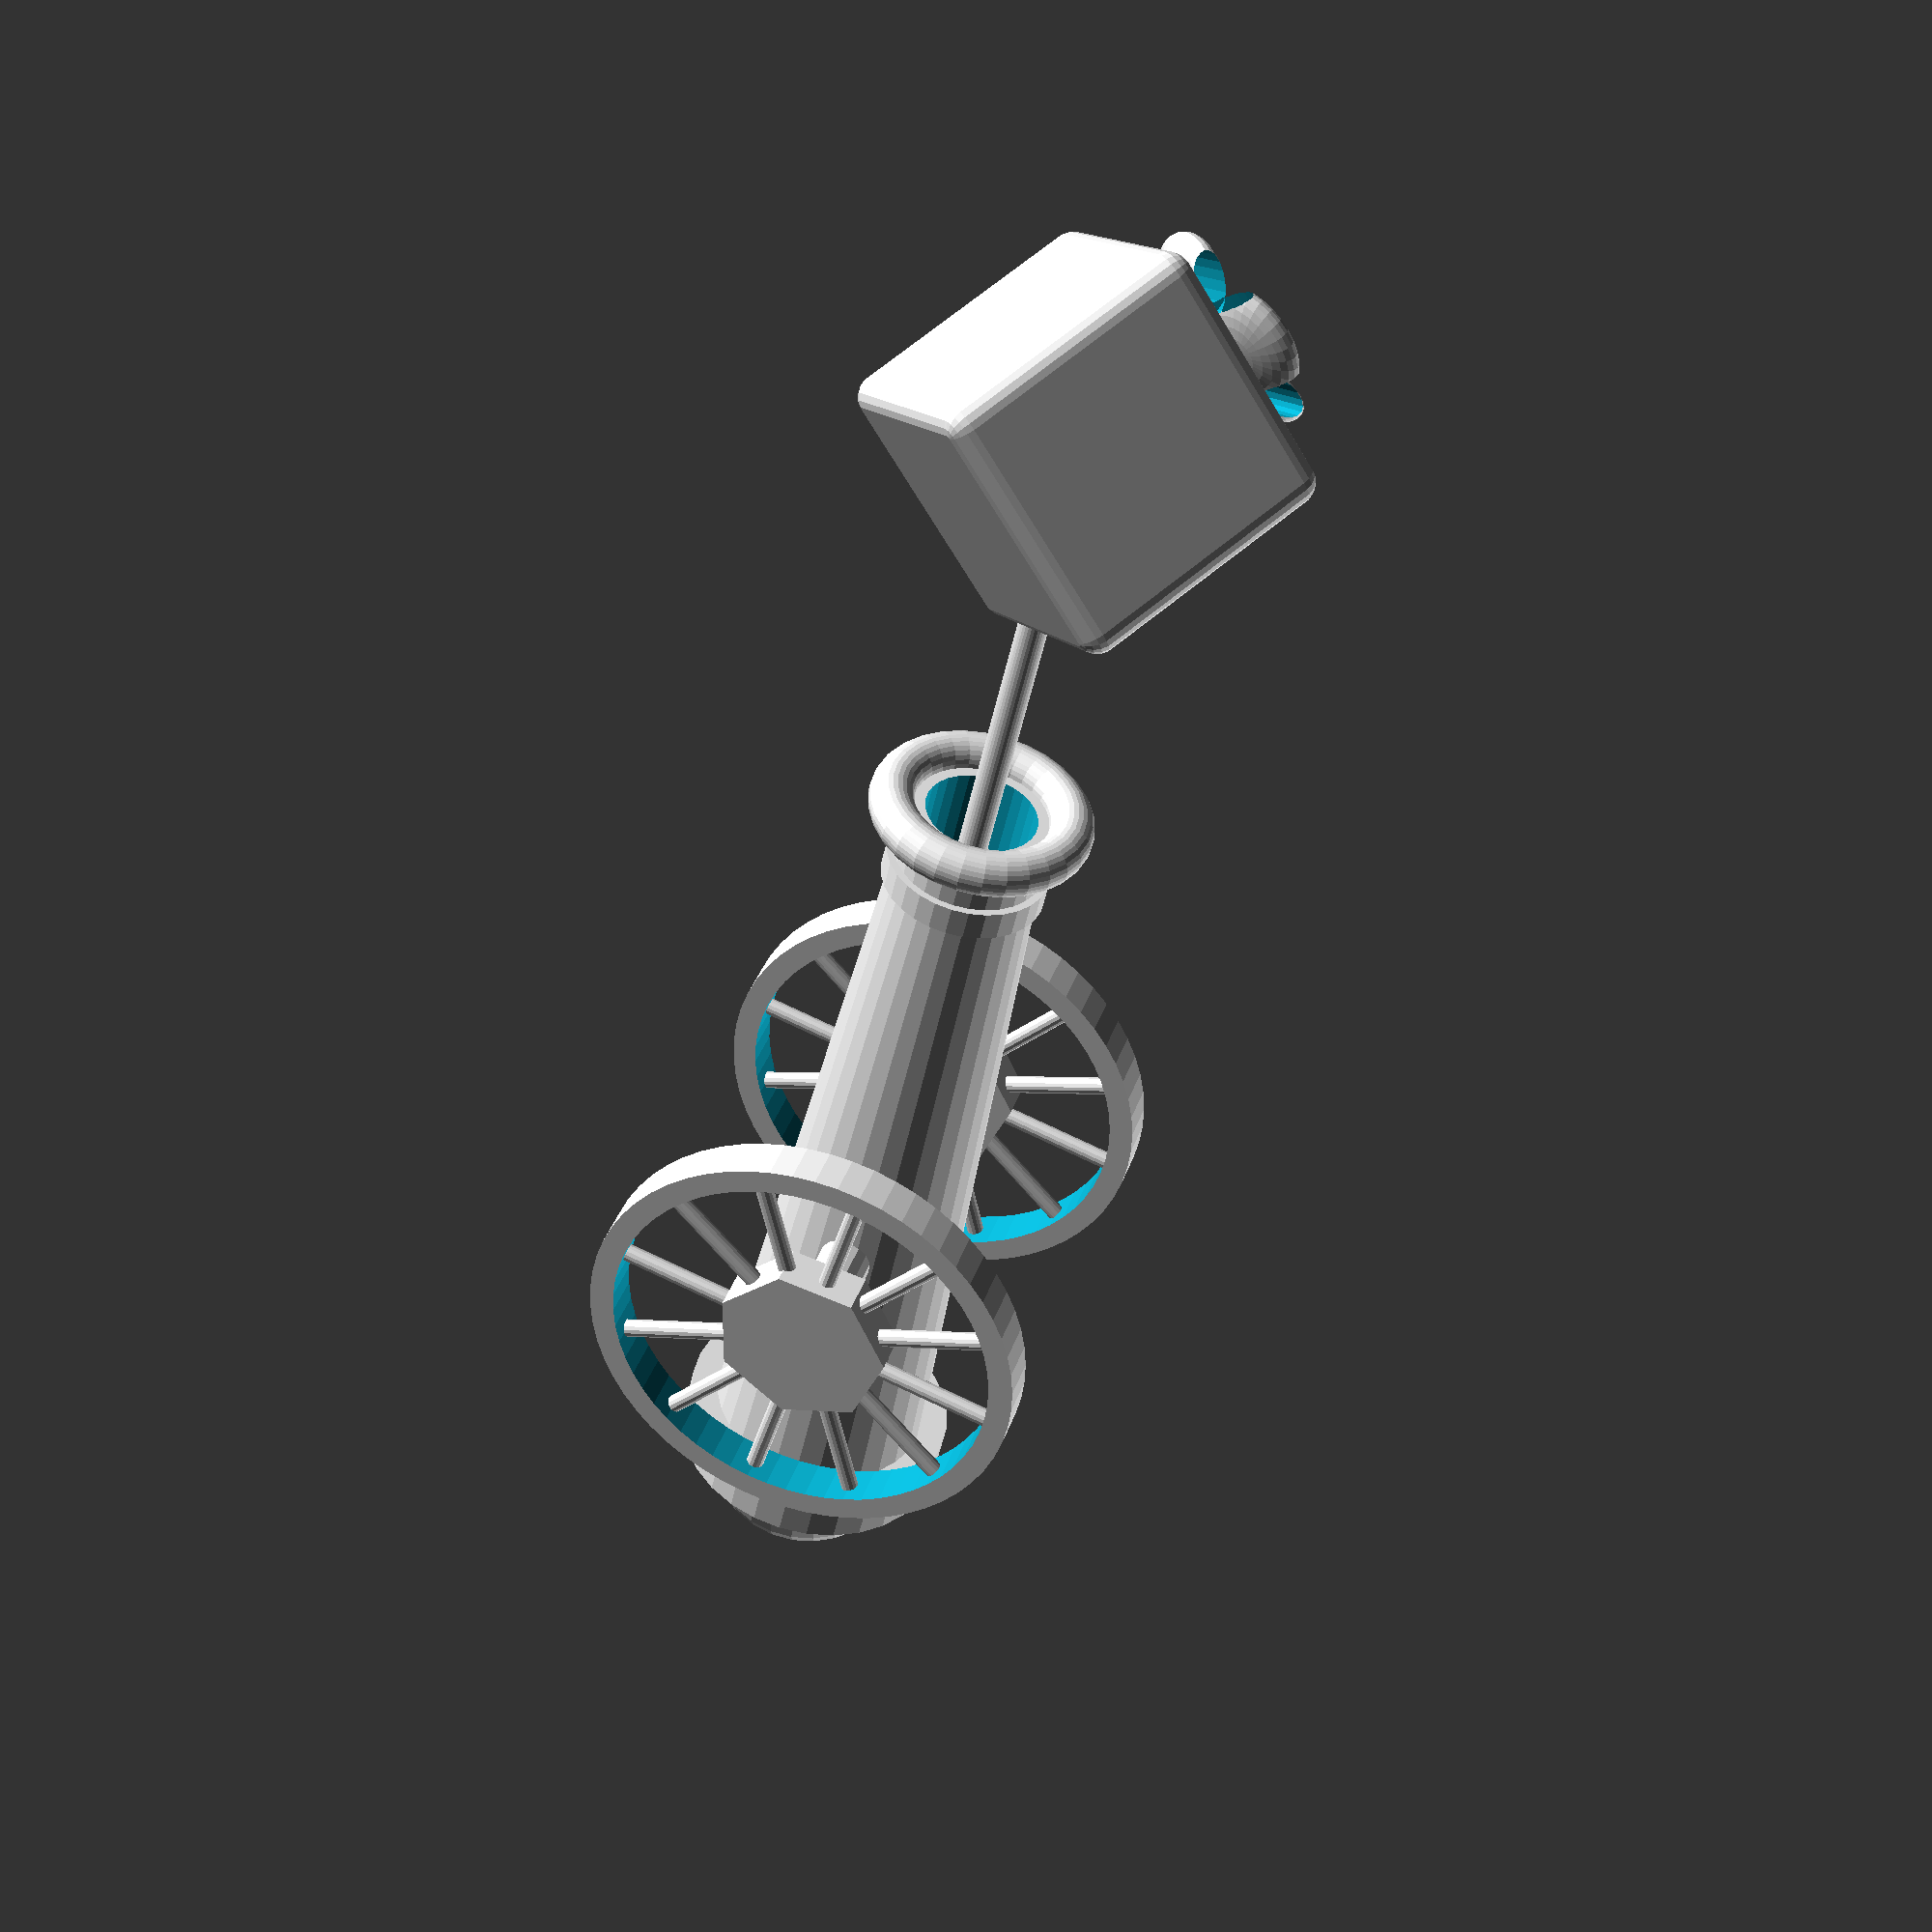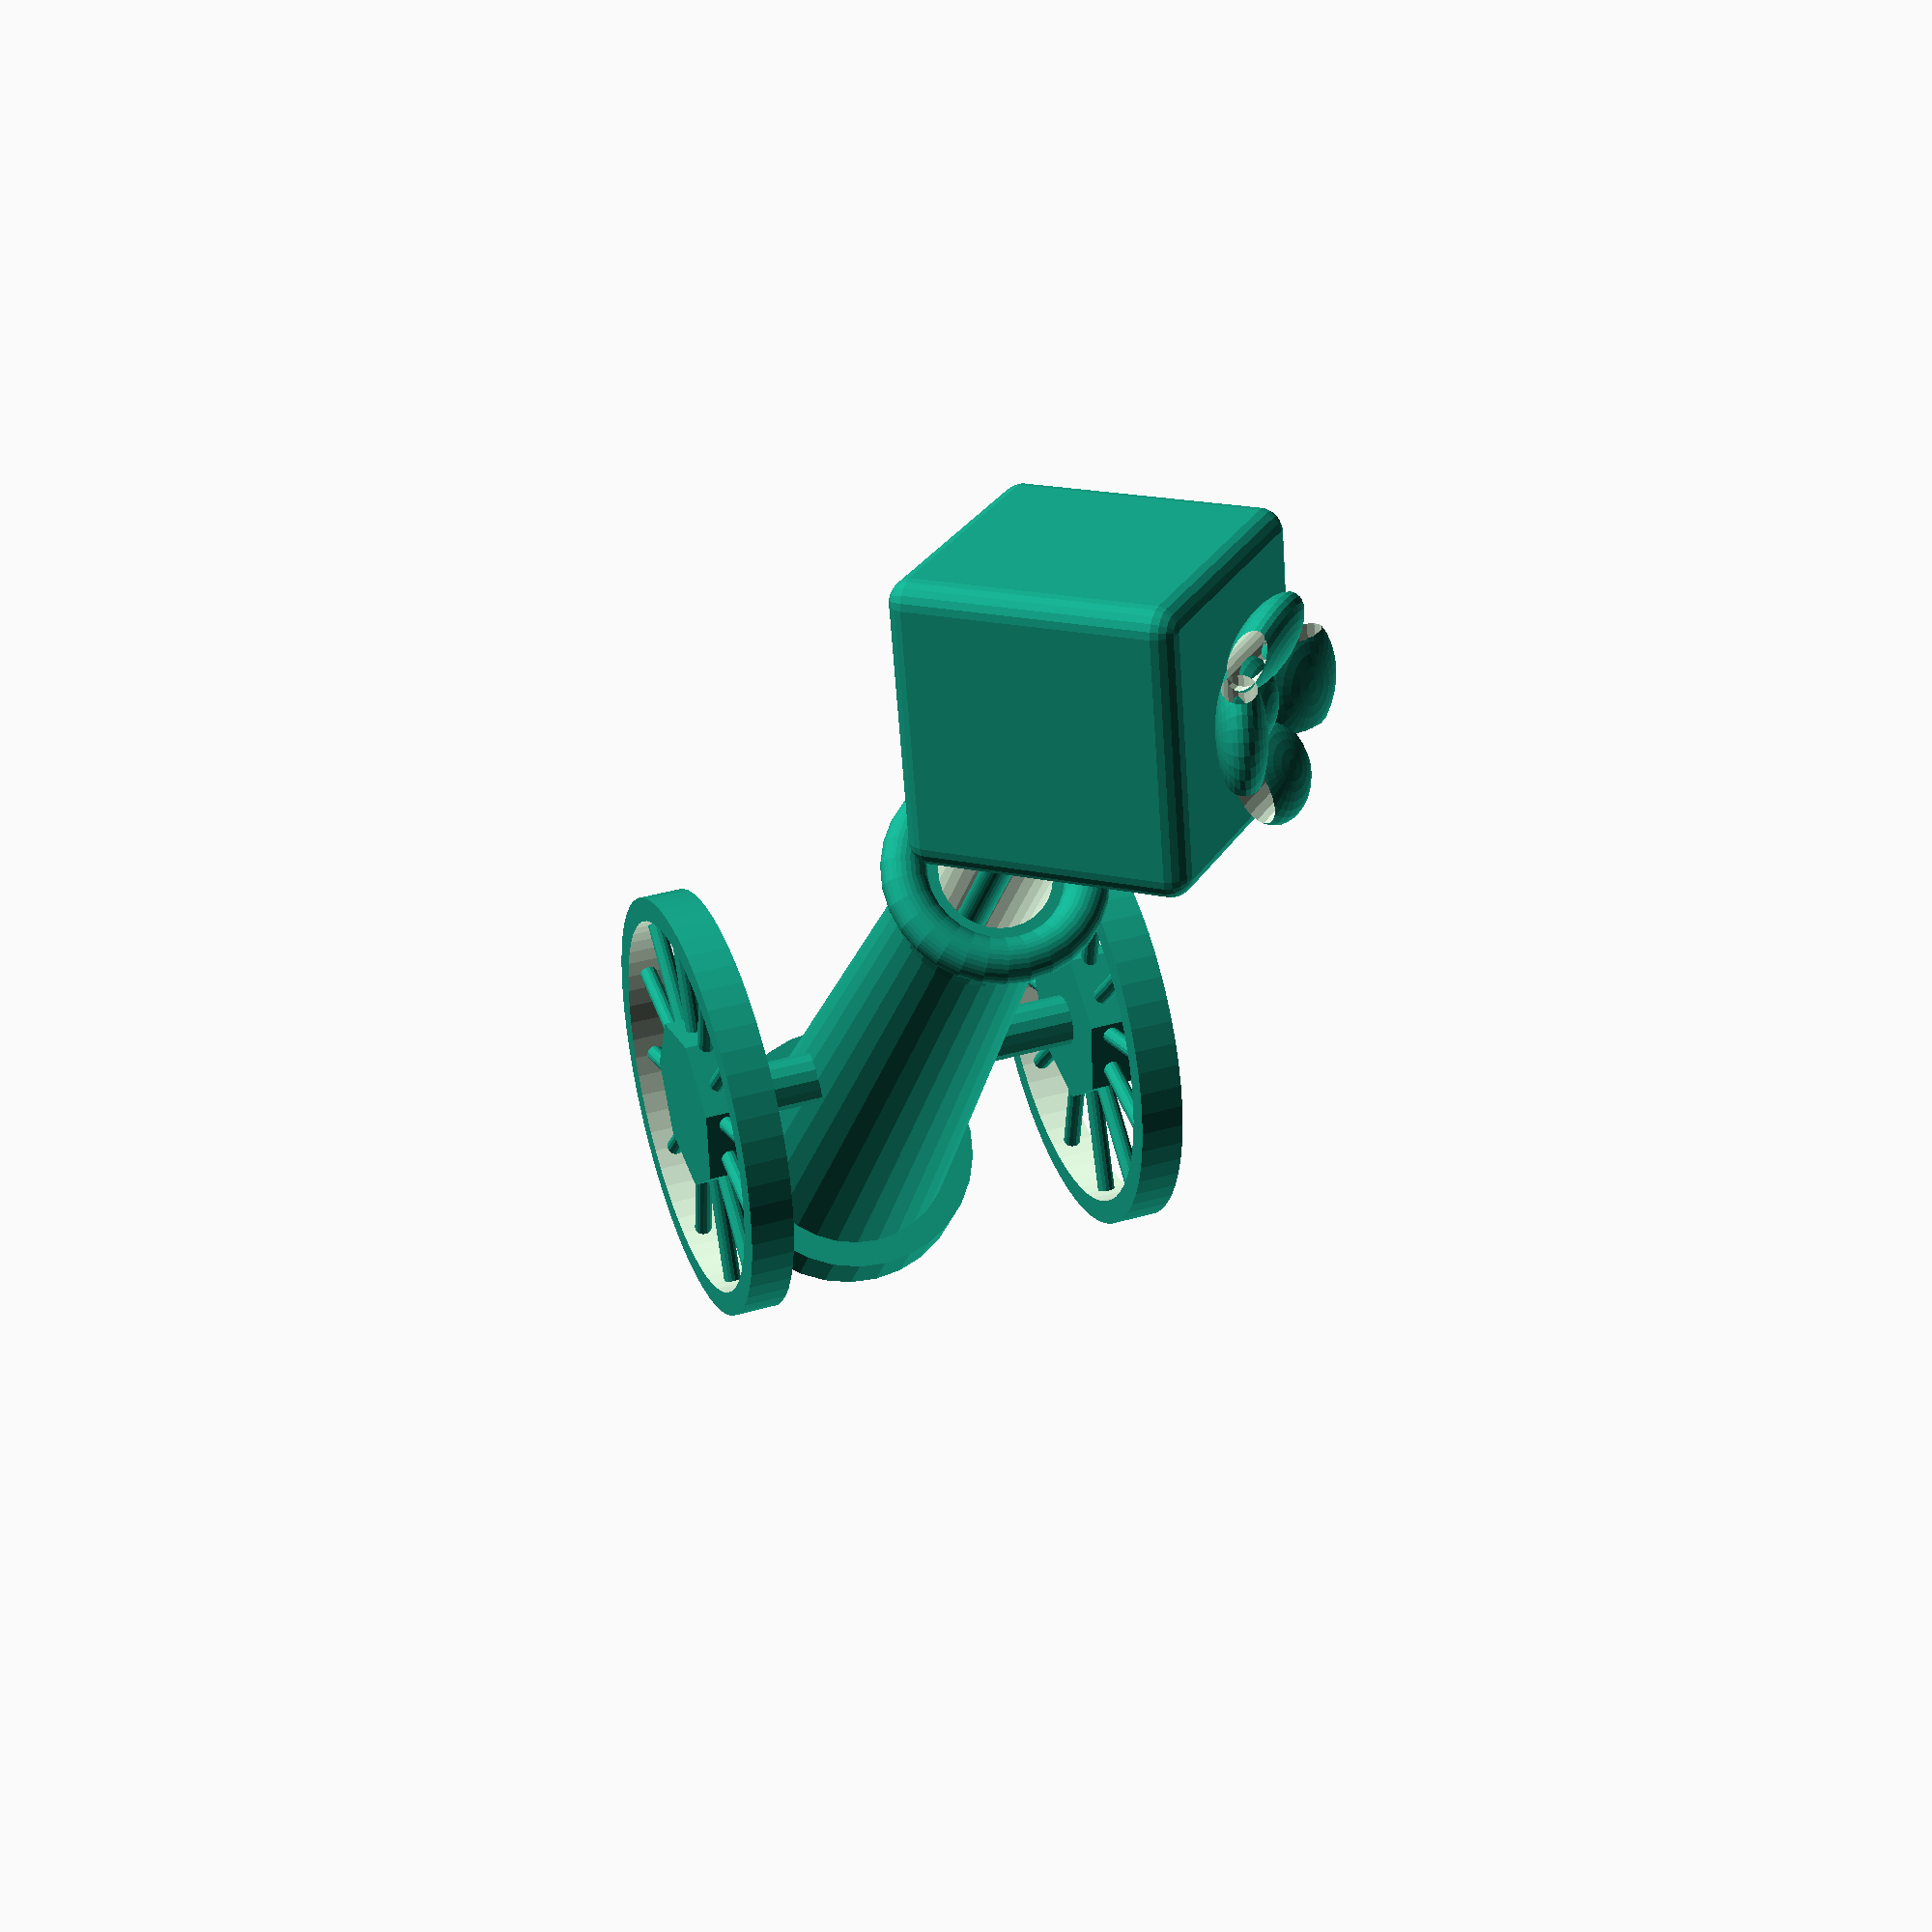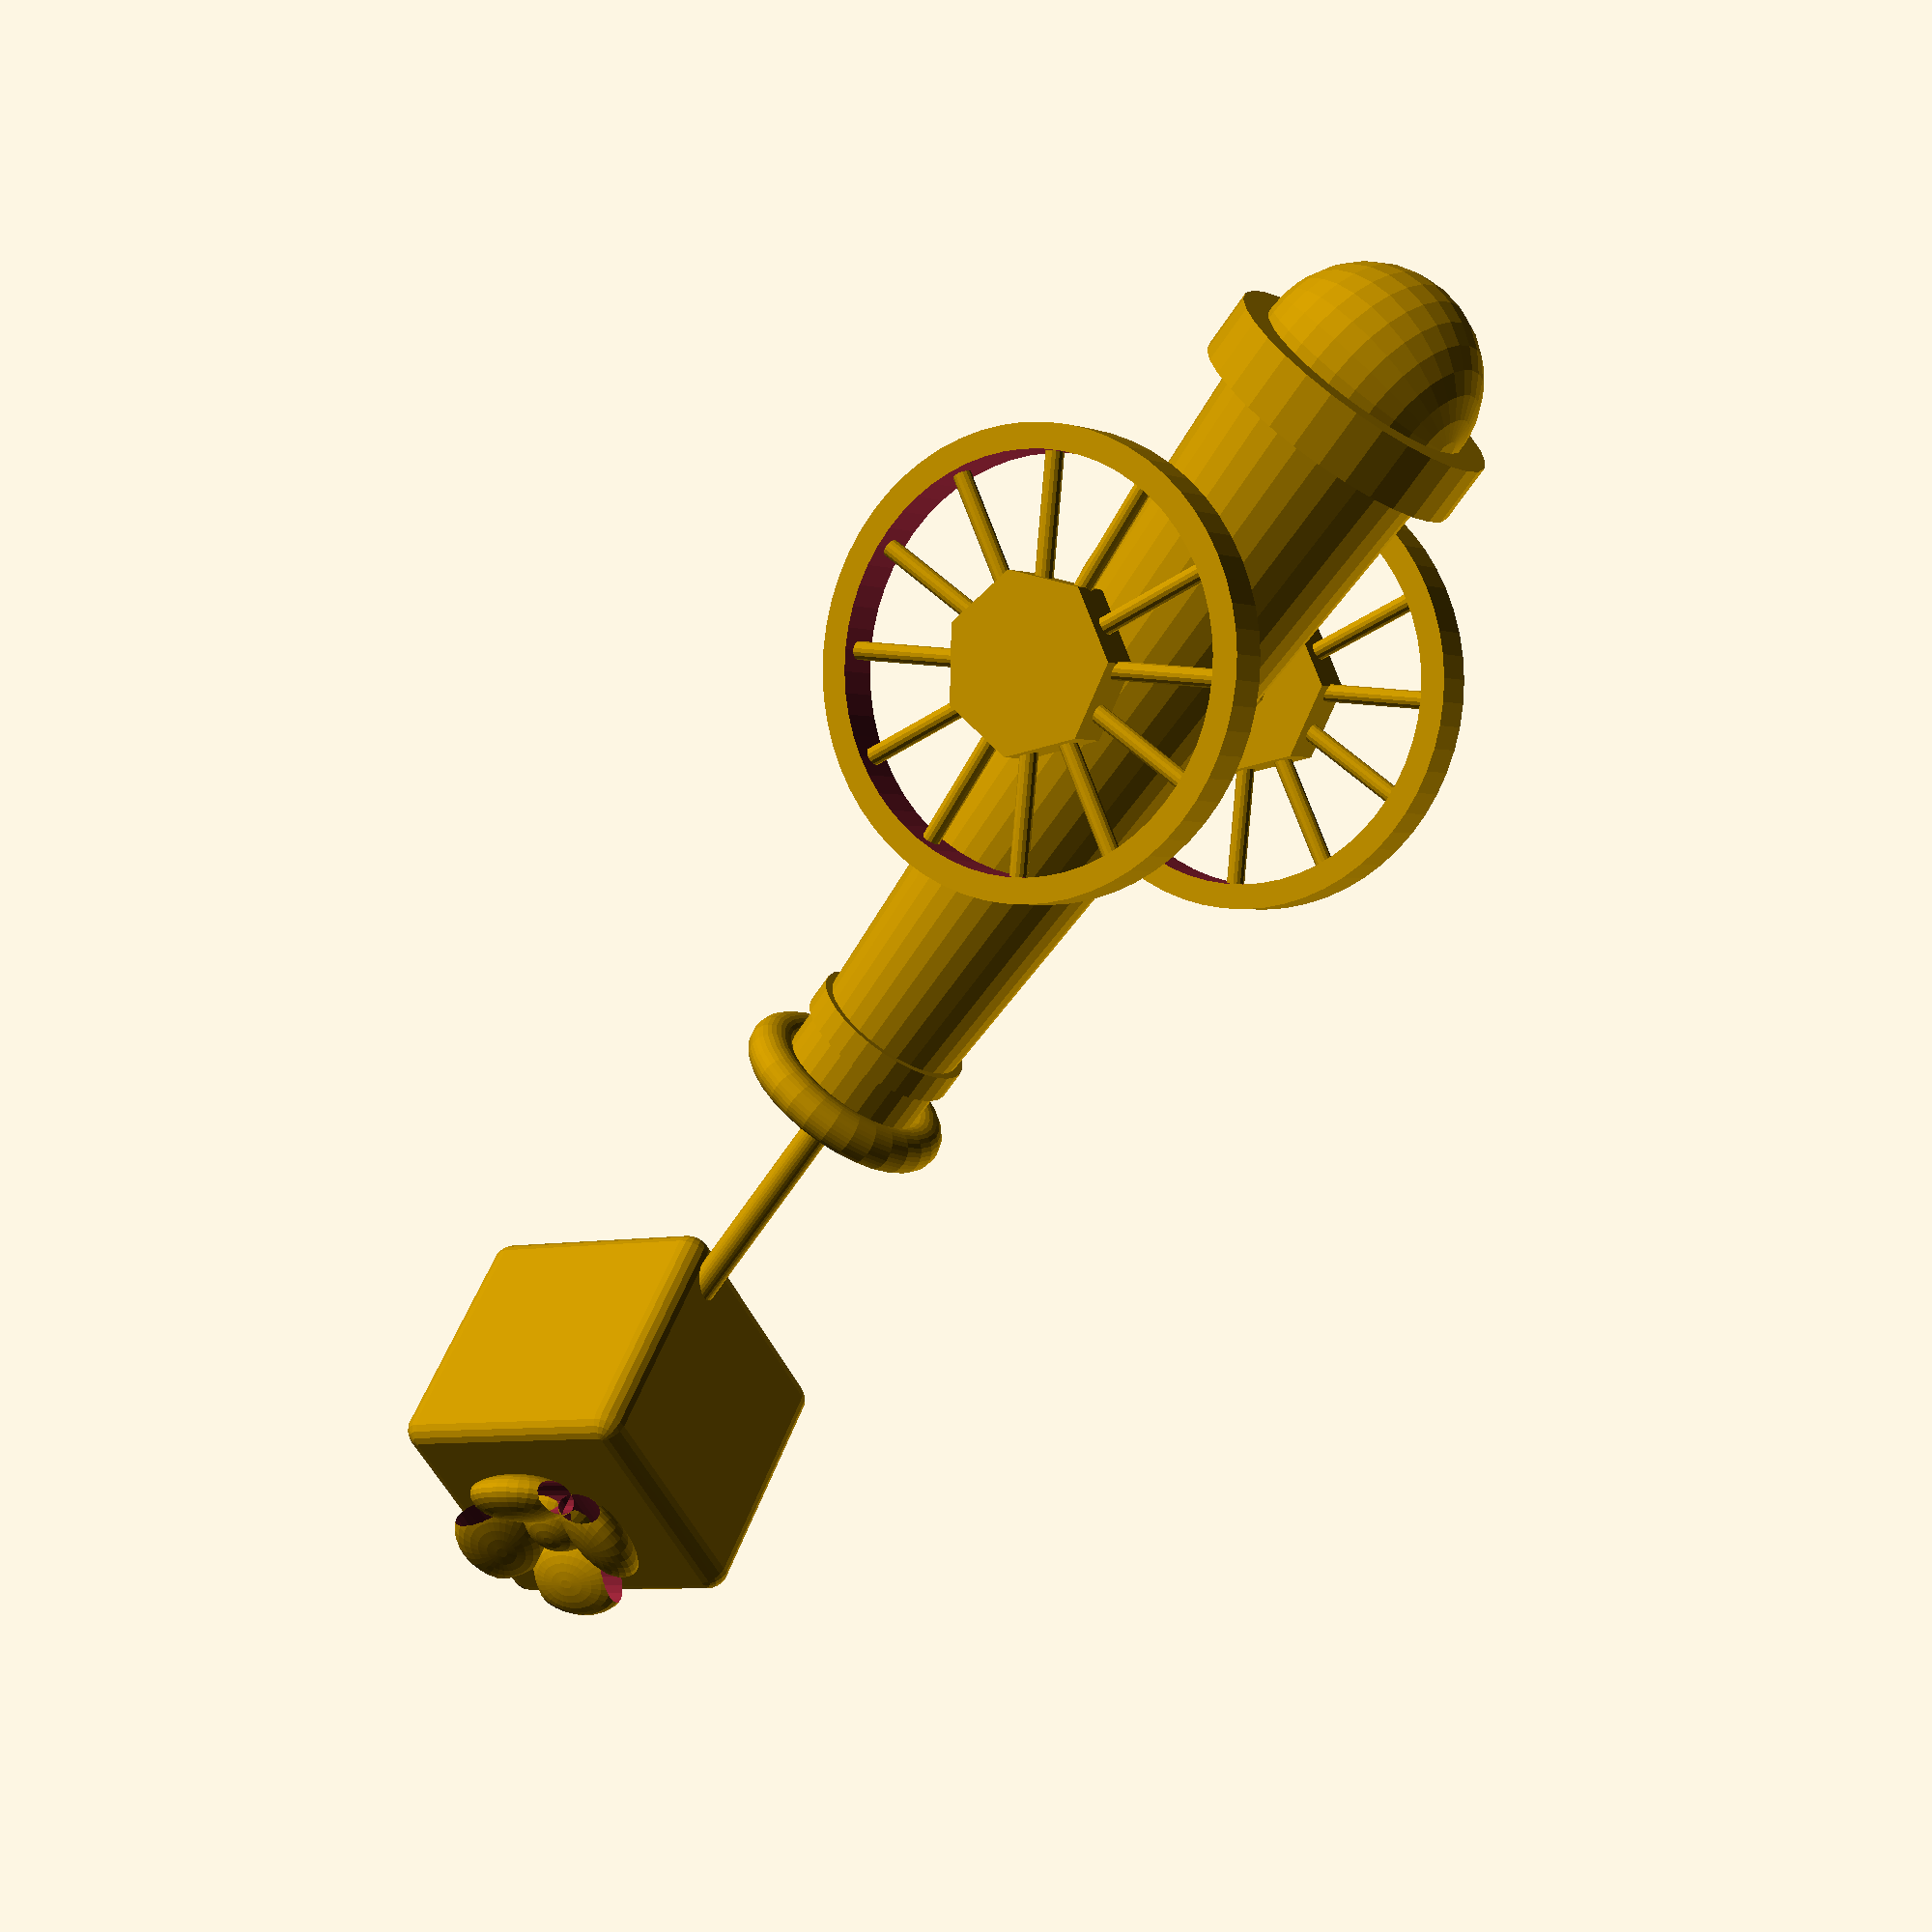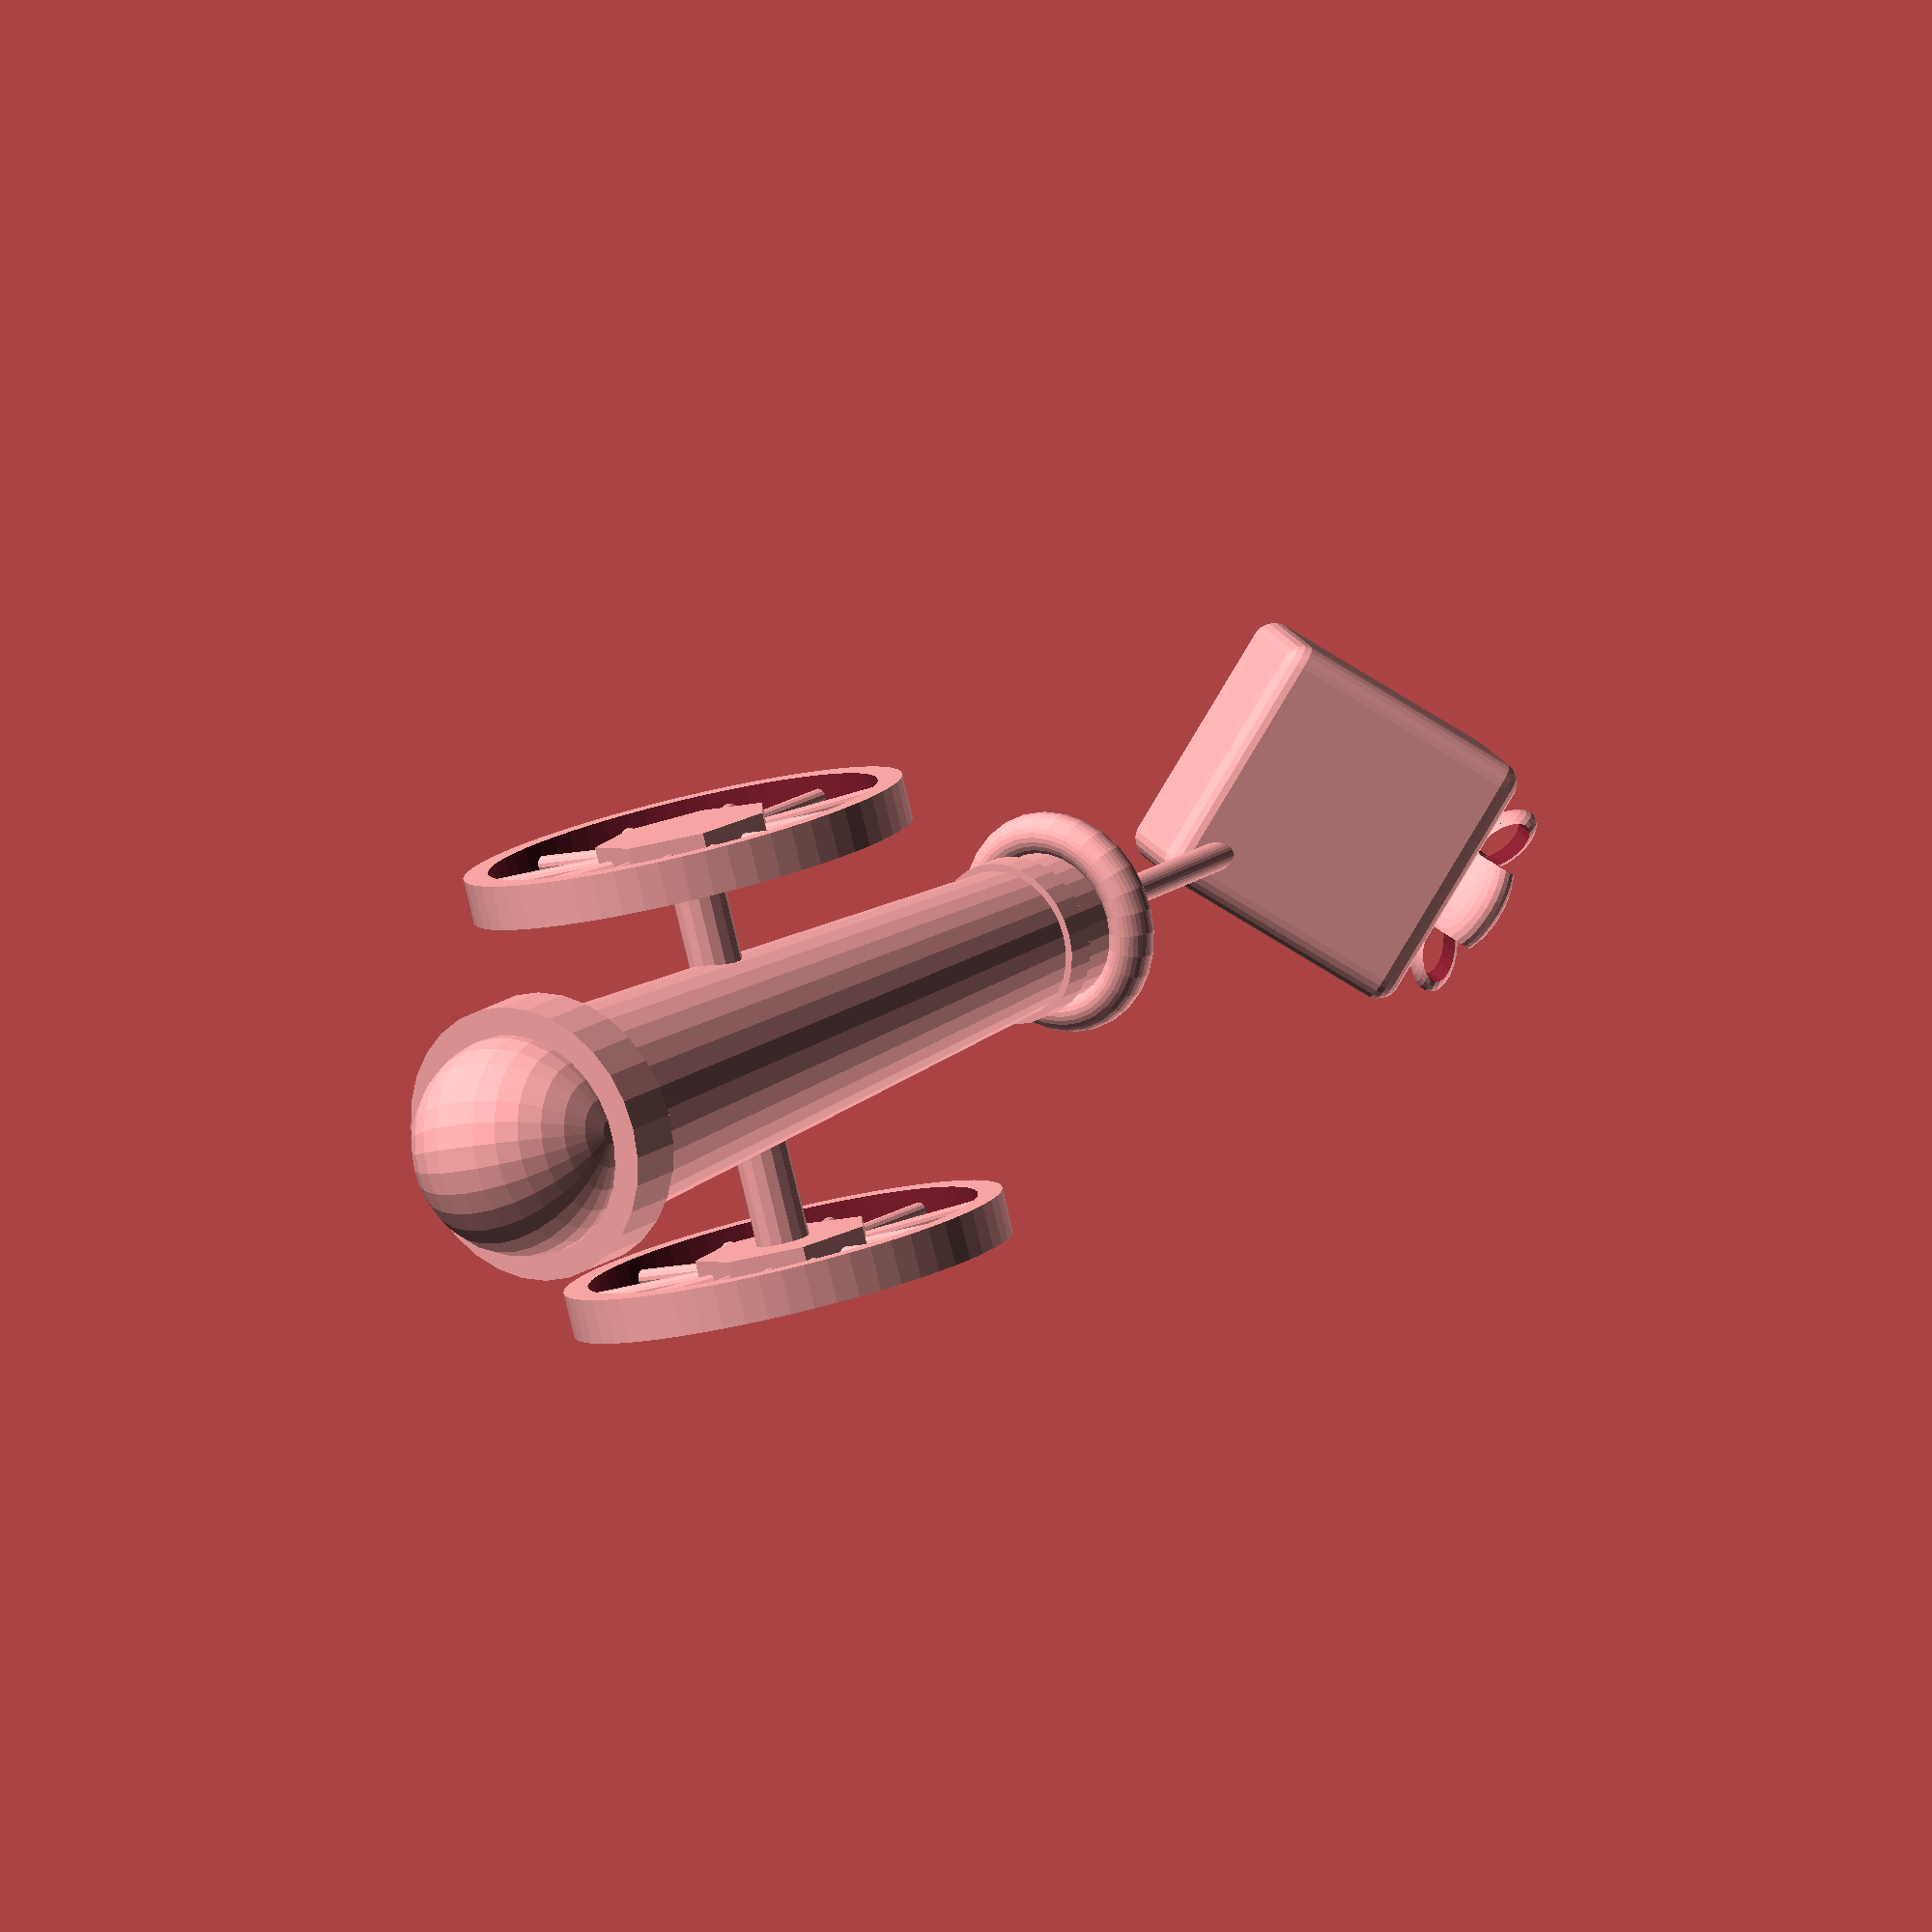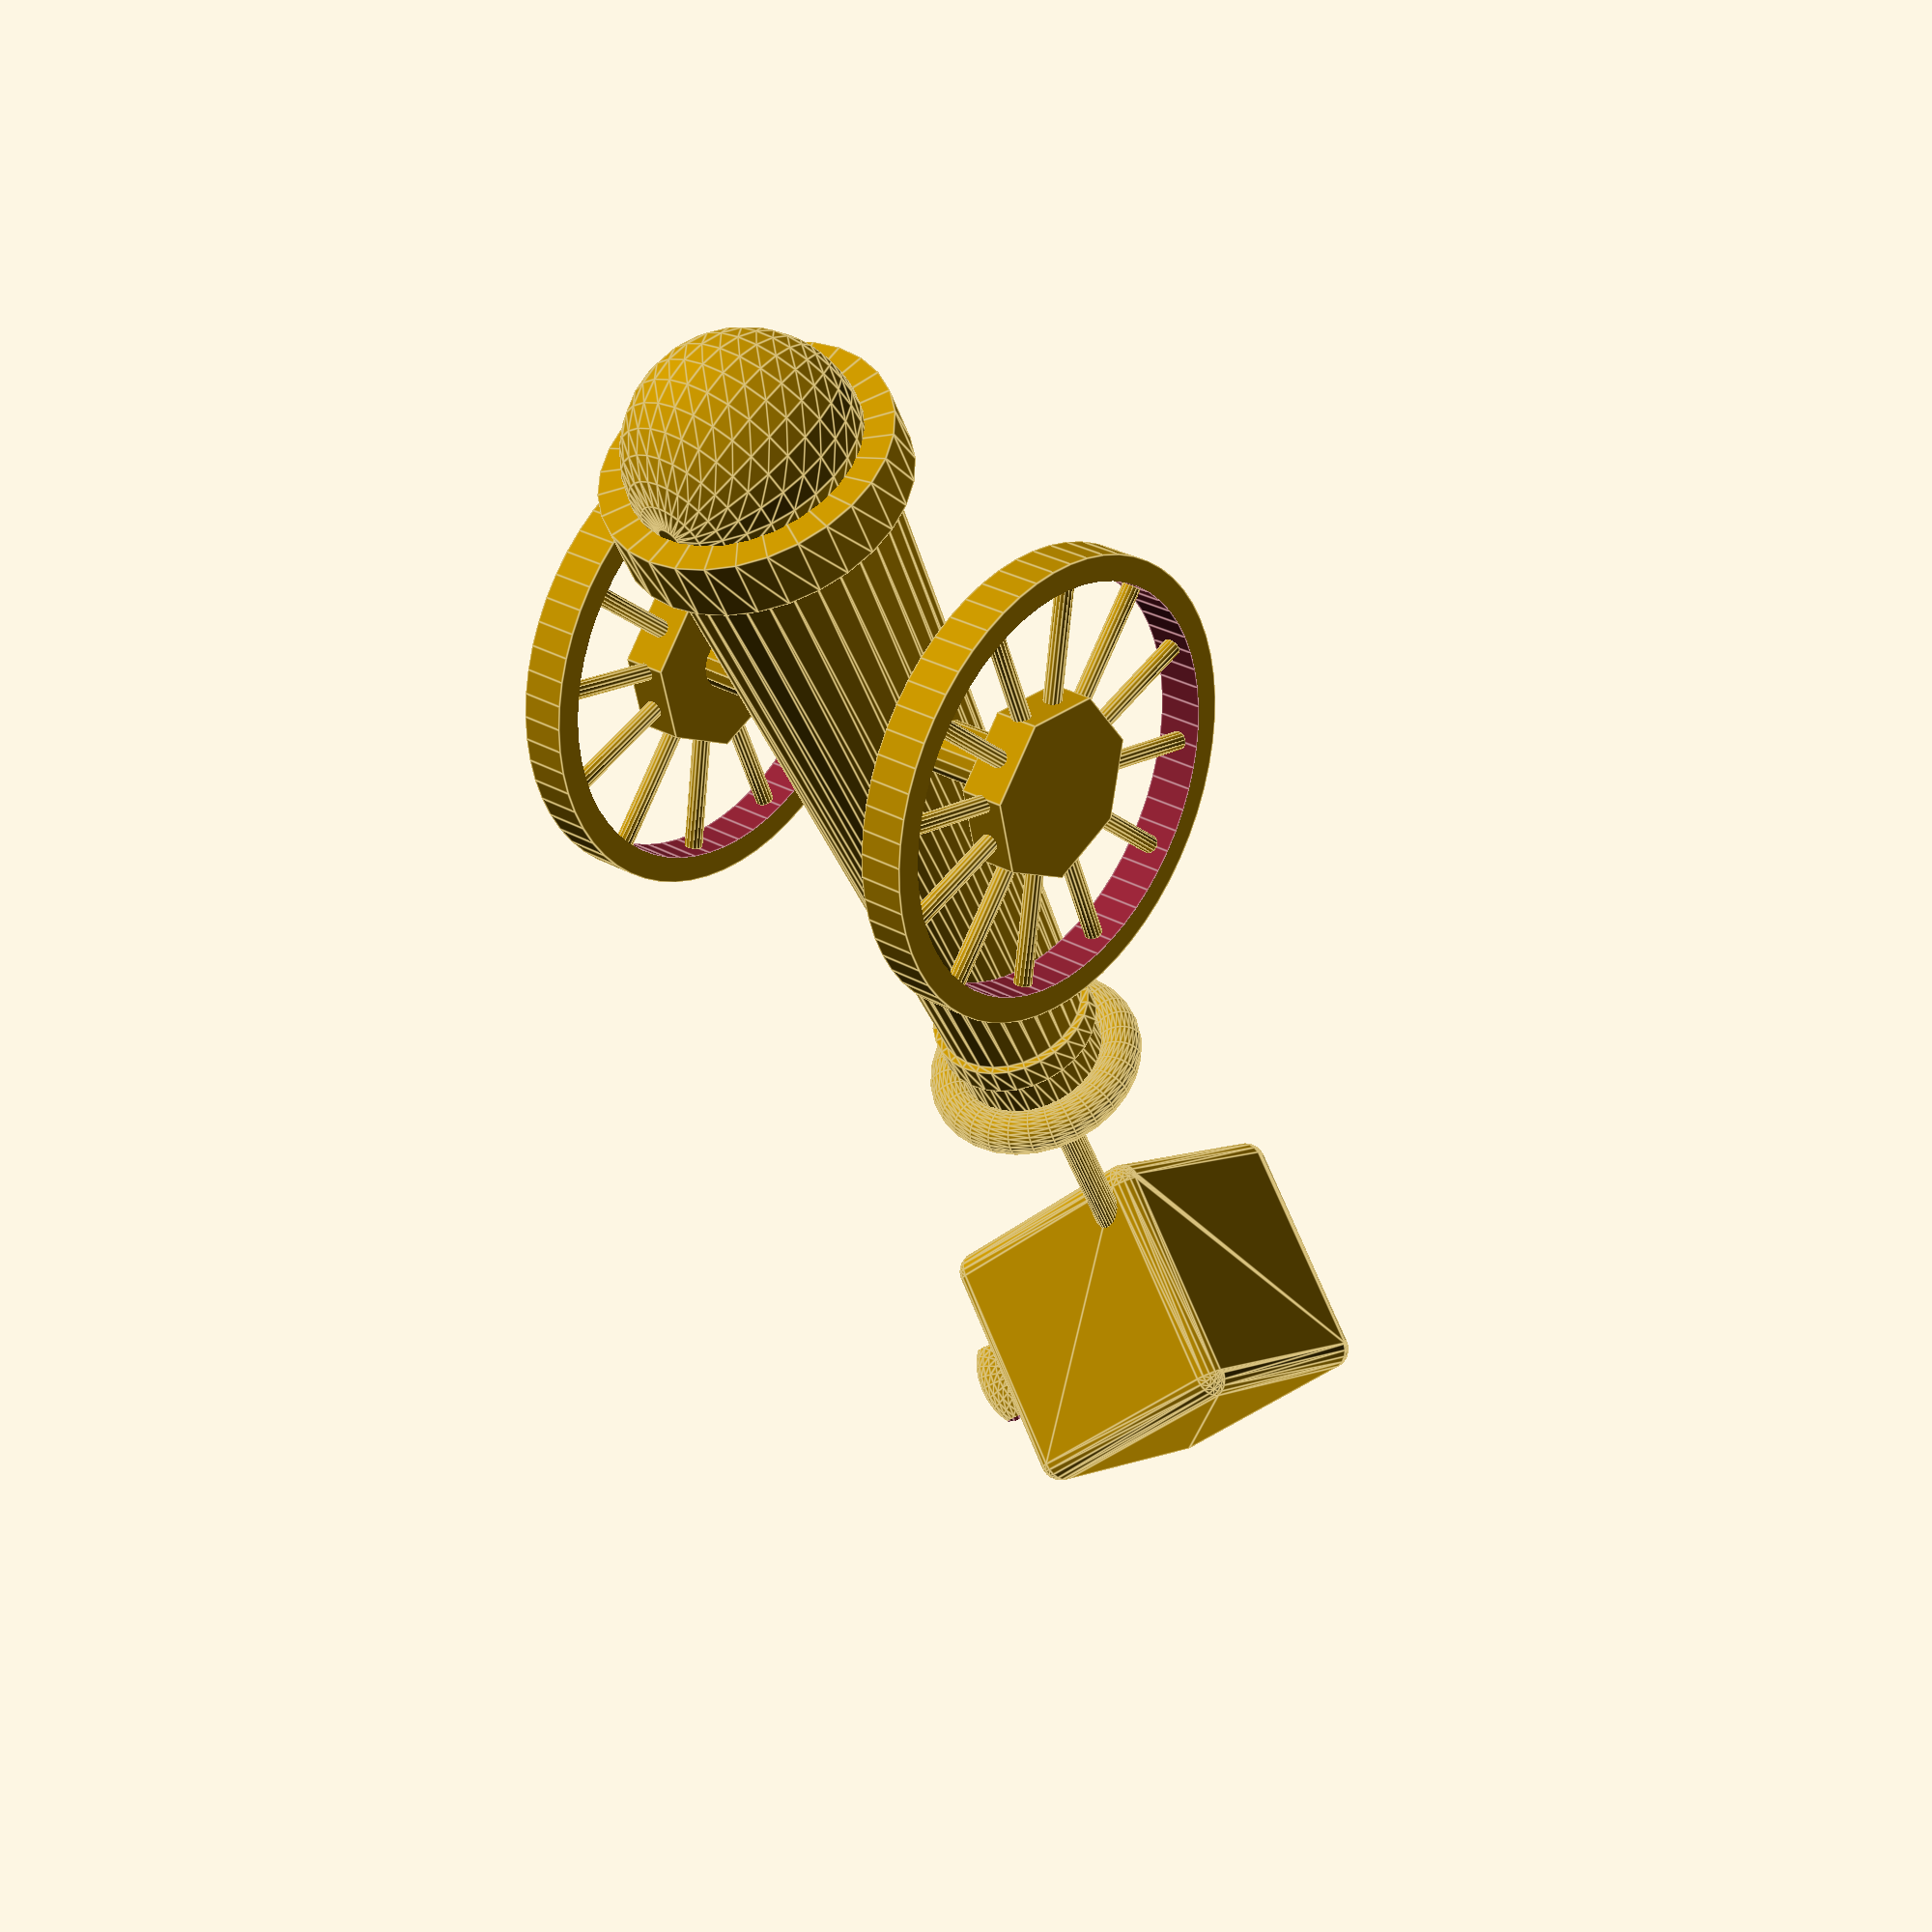
<openscad>
// Christmas Cannon by Lee Fallat (inbox@leefallat.ca) is marked with CC0 1.0. To view a copy of this license, visit http://creativecommons.org/publicdomain/zero/1.0

cannon_height = 20;
cannon_radius = 2.5;
taper = 1.5;

stick_radius = 0.33; // to place a stick inside to hold the present

inner_height = cannon_height / 3;

module present() {
        translate([0, 0, 2.5 + 0.5])
        scale([1, 1, 0.75])
        sphere(1, $fn=30);
    
        for(i = [0 : 90 : 360]) {
            translate([0, 0, 2.5 + 0.5])
            rotate([0, -25, i])
            translate([1.5, 0, 0])
            scale([1, 1.33, 0.5])
            difference() {
                sphere(1, $fn=30);
                rotate([0, 90, 90])
                cylinder(3, r=0.7, $fn=20, center=true);
            }
        }
    
        minkowski() {
            cube(5, center=true);
            sphere(0.5, $fn=20);
        }
}

module cannon() {
    translate([-cannon_height / 2.5, 0, 0])
    union() {
        difference() {
            
                rotate([0, 90, 0])
                rotate_extrude($fn=30)
                rotate([0, 0, 90])
                polygon([
                    [0,0],
                    [0,cannon_radius * 1.25],
                    [cannon_height / 15, cannon_radius * 1.25],
                    [cannon_height / 15, cannon_radius],
                    [cannon_height - cannon_height / 10, cannon_radius / taper],
                     [cannon_height - cannon_height / 10, cannon_radius * 1.1 / taper],
                    [cannon_height - (cannon_height / 10) / 1.5, cannon_radius * 1.1 / taper],
                    [cannon_height - (cannon_height / 10) / 1.5, cannon_radius / taper],
                    [cannon_height, cannon_radius / taper],
                    [cannon_height, 0]
                ]);

             
            
            translate([cannon_height / 2 + inner_height / 2 + 0.25 + 0.0001, 0, 0])
            rotate([0, 90, 0])
            cylinder(cannon_height / 3, r=cannon_radius / taper / 1.33, $fn=30);
           
        }
        
        rotate([0, 90, 0])
        cylinder(cannon_height * 1.5, r=stick_radius, $fn=30);
        

        translate([30, 0, 0])
        rotate([45, 45, 0])
        present();

        translate([cannon_height - 0.25 + 0.25, 0, 0])
        rotate([0, 90, 0])
        rotate_extrude($fn=30)
        translate([cannon_radius - 0.5, 0, 0])
        circle(0.5);

        sphere(cannon_radius * 1.0, $fn=30);

        translate([cannon_height / 2.5, 0, 0])
        rotate([90, 0, 0])
        cylinder(wheel_space, r = 0.6, $fn=15, center=true);
    }
};

wheel_space = 9.5;
wheel_thickness = 1.0;
wheel_radius = 5;
wheel_radius2 = wheel_radius / 1.125;
wheel_spokes = 12;

module wheel() {
    rotate([90, 0, 0])
    union() {
        difference() {
            cylinder(wheel_thickness, r = wheel_radius, $fn=60, center=true);
            cylinder(wheel_thickness + 0.001, r = wheel_radius2, $fn=60, center=true);
        }
        cylinder(wheel_thickness, r=2, center=true);
        for(i = [1 : 1 : wheel_spokes]) {
            rotate([0, 0, 360 / wheel_spokes * i])
            rotate([0, 90, 0])
            cylinder(wheel_radius - (wheel_radius - wheel_radius2), r=0.2, $fn=15);
        }
    };
}
    
rotate([0, -25, 0]) cannon();
translate([0, wheel_space / 2, 0]) wheel();
translate([0, -wheel_space / 2, 0]) wheel();


</openscad>
<views>
elev=178.7 azim=56.0 roll=248.4 proj=p view=wireframe
elev=133.5 azim=93.0 roll=200.0 proj=p view=wireframe
elev=283.3 azim=146.0 roll=339.5 proj=p view=solid
elev=38.9 azim=312.0 roll=288.3 proj=o view=solid
elev=91.8 azim=235.5 roll=156.1 proj=p view=edges
</views>
